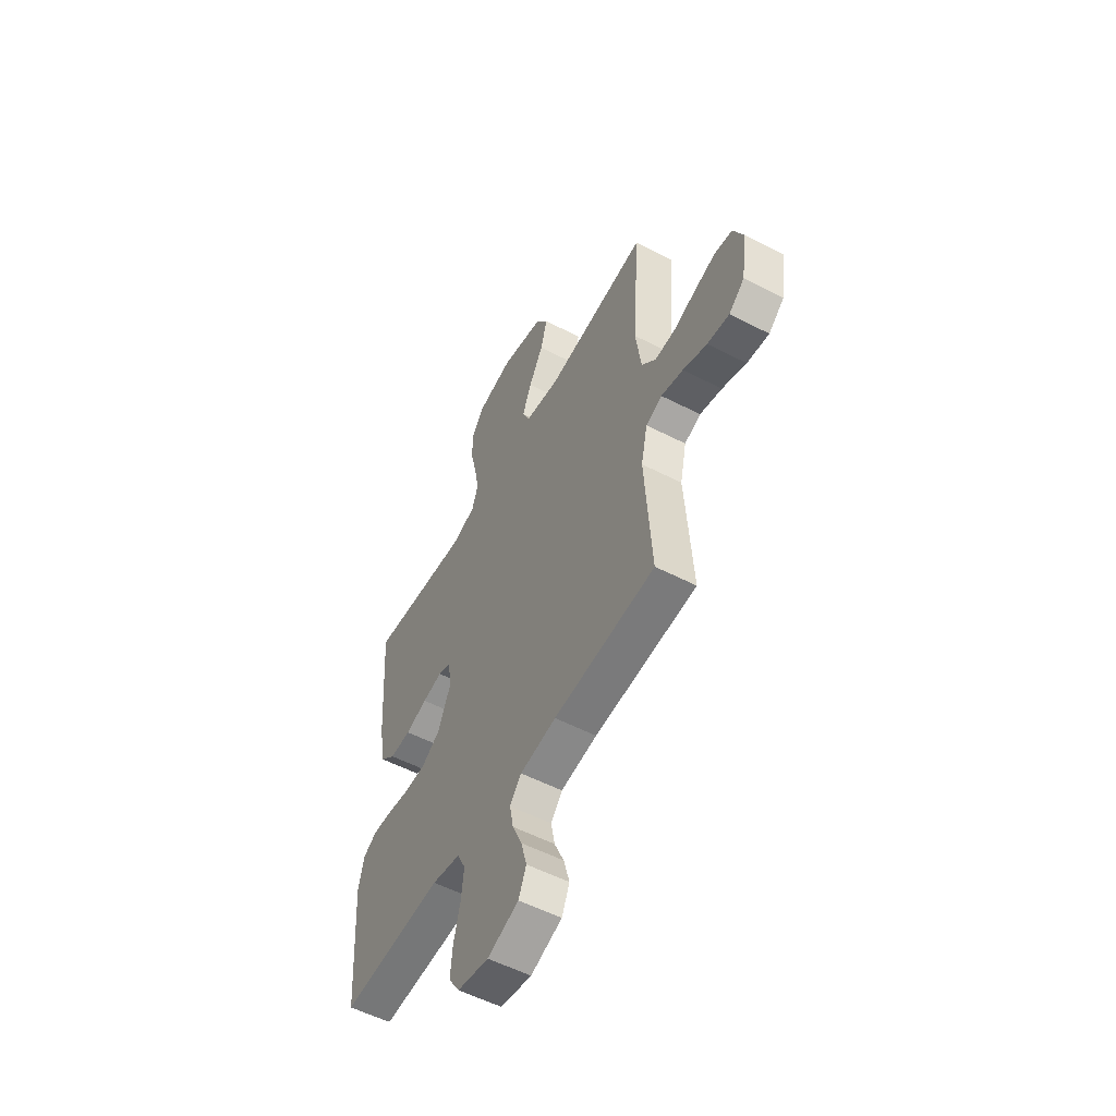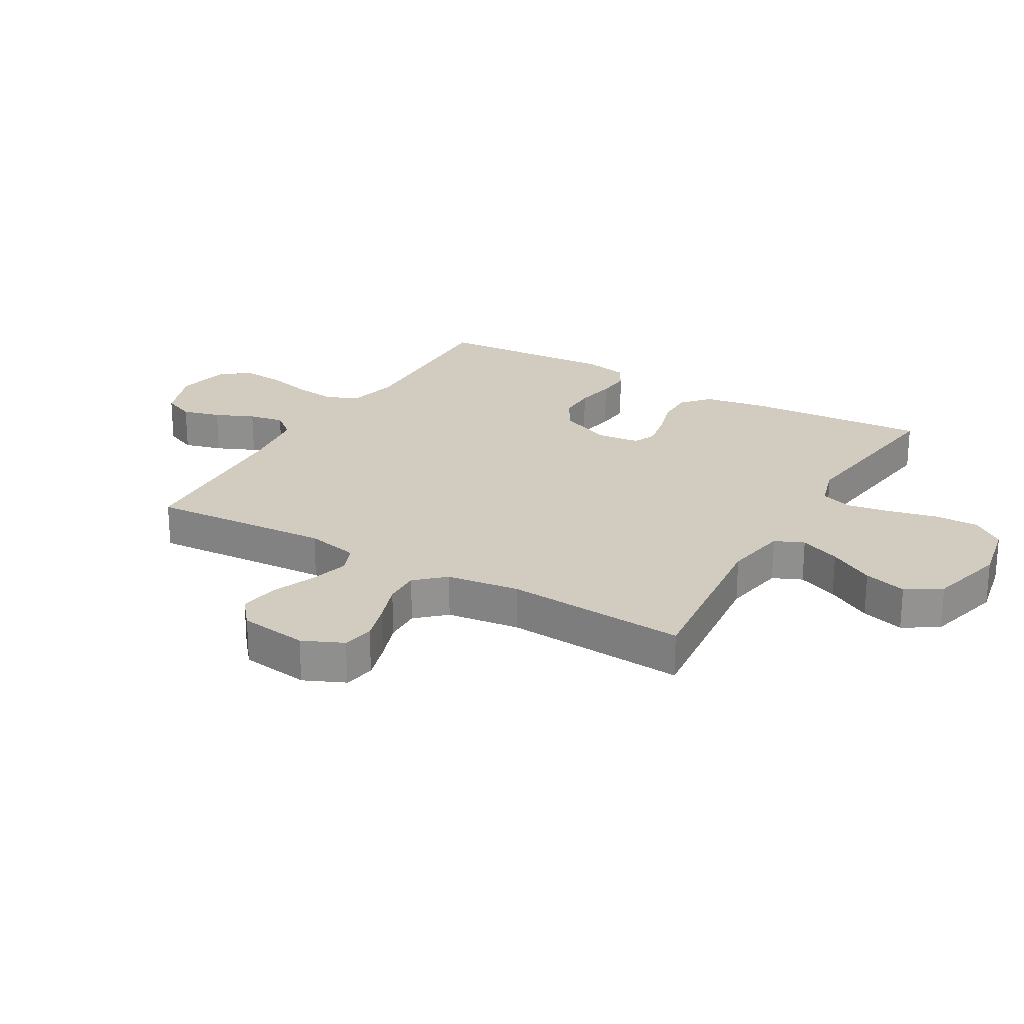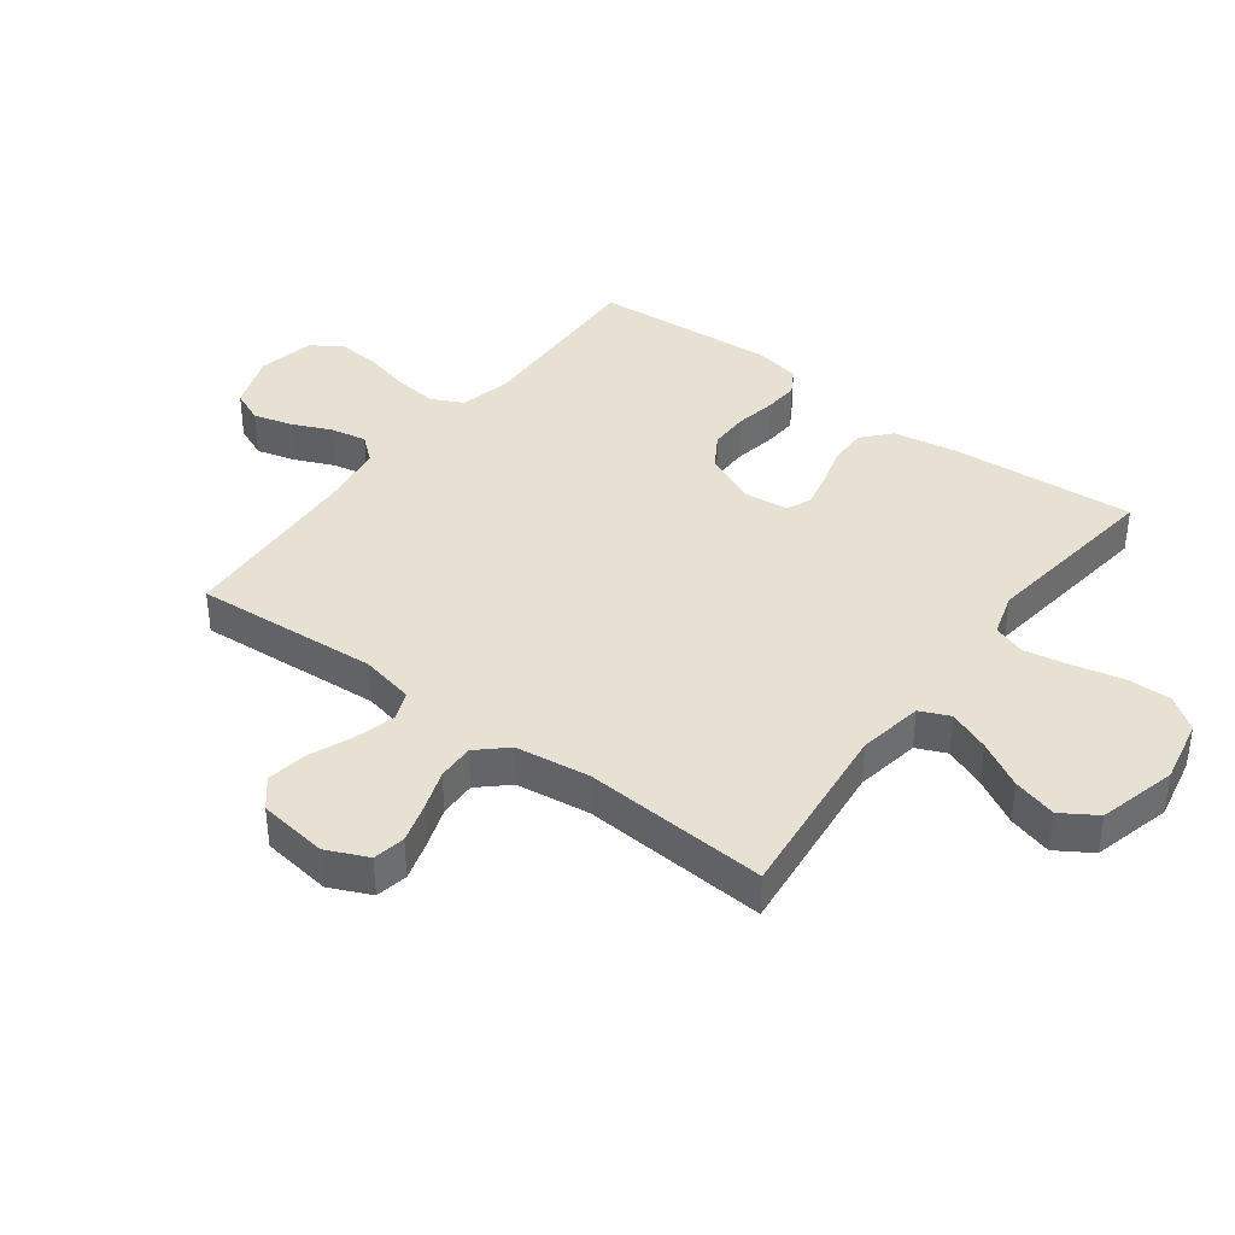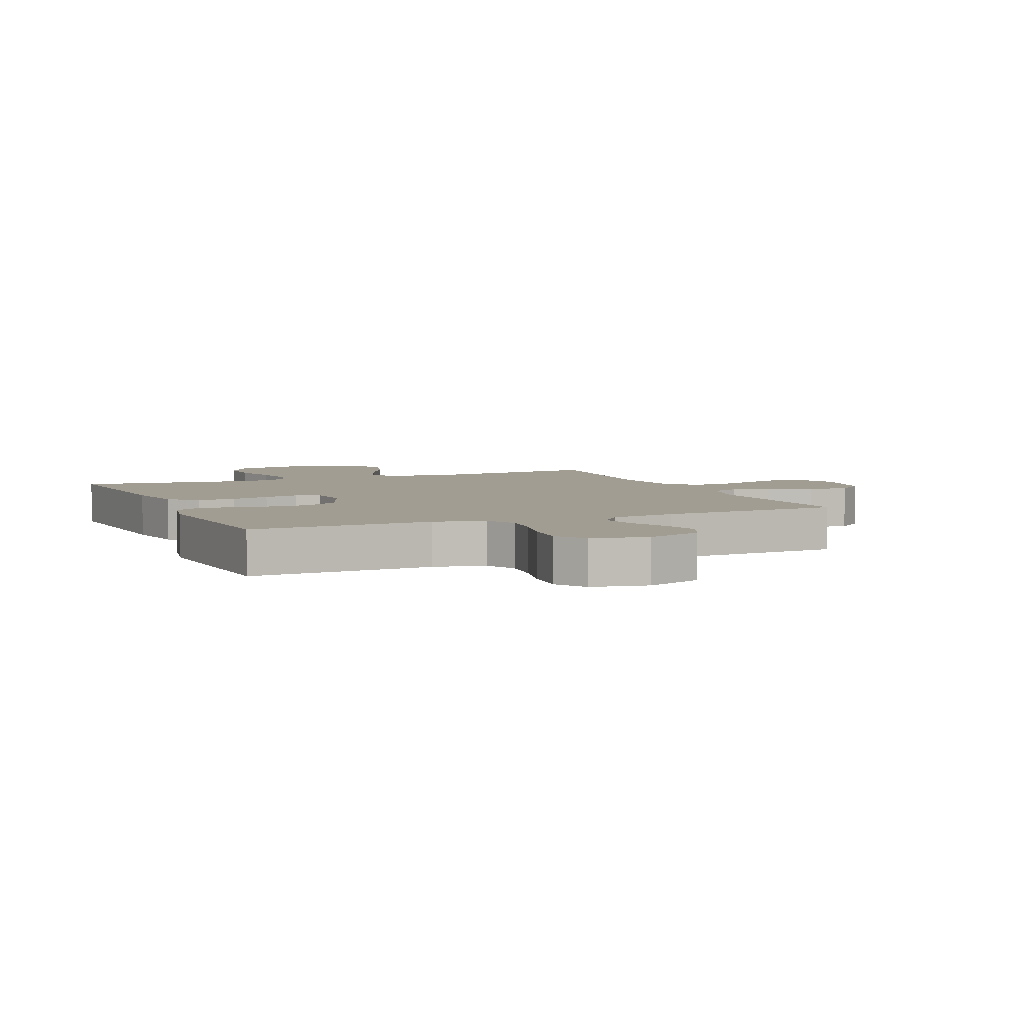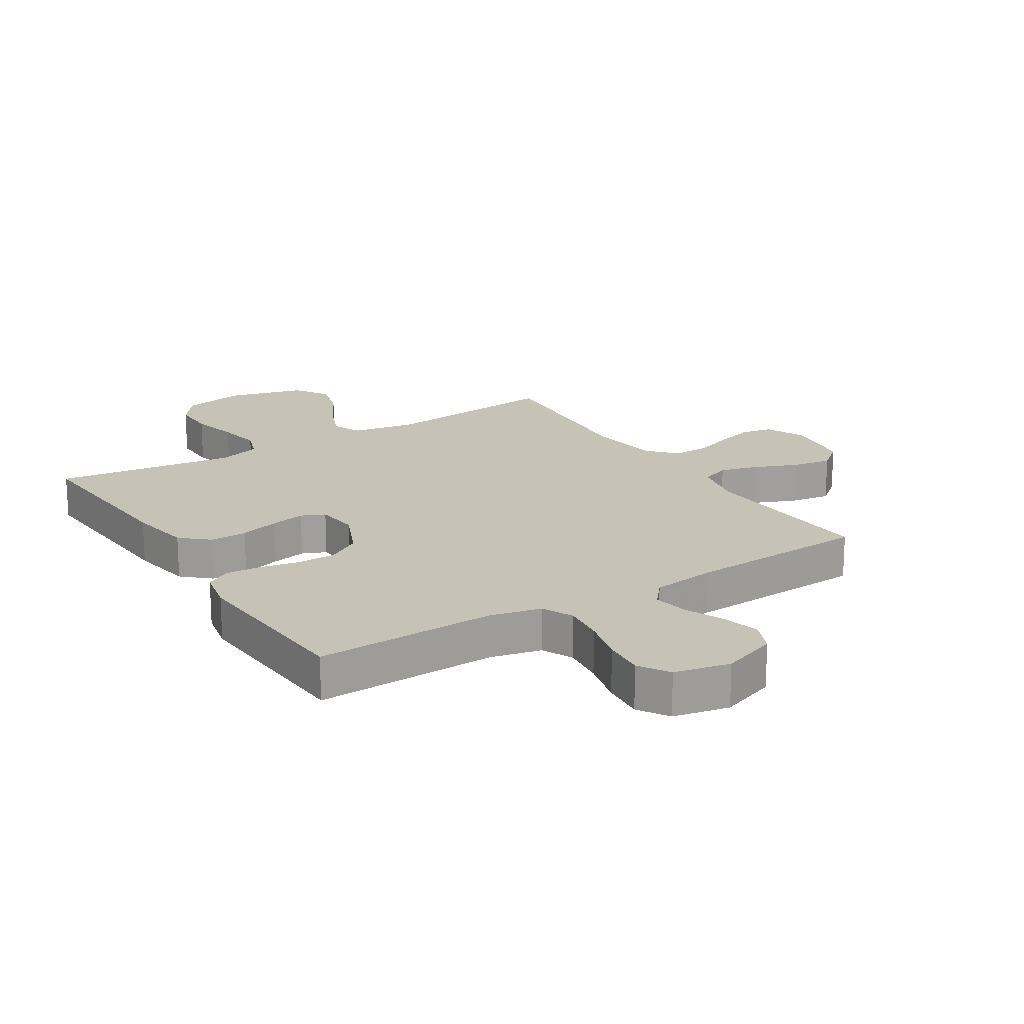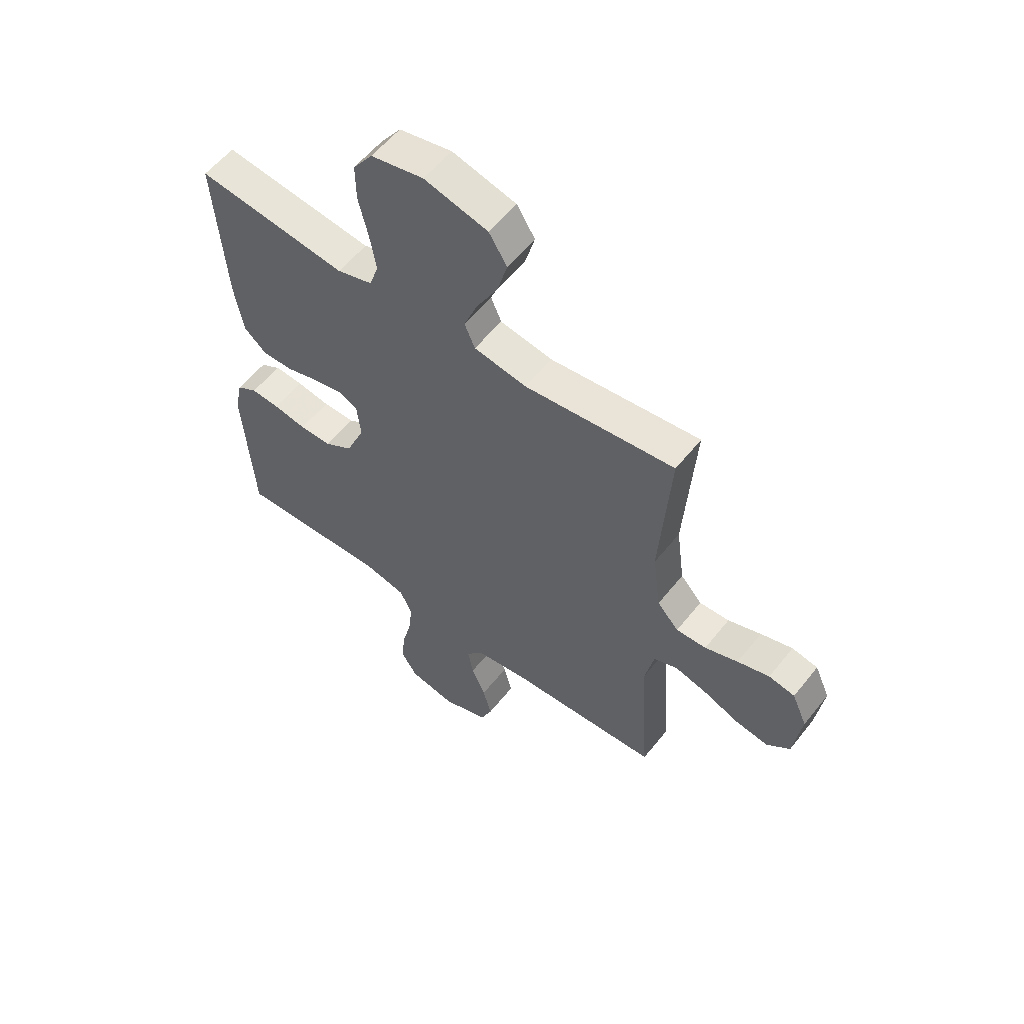
<metadata>
{"format":"obj","ext":"obj","renderer":"f3d","projection":"perspective","resolution":1024,"background":"white","views":[{"elev":-55.3,"azim":-118.5,"up":"+Z"},{"elev":23.8,"azim":-59.8,"up":"+Y"},{"elev":38.9,"azim":-53.2,"up":"+Y"},{"elev":4.9,"azim":156.6,"up":"+Y"},{"elev":18.9,"azim":148.0,"up":"+Y"},{"elev":56.9,"azim":-142.0,"up":"+Z"}]}
</metadata>
<code>
v 0.5 0.07 -0.5
v 0.2 0.07 -0.49
v 0.116 0.07 -0.509
v 0.091 0.07 -0.56
v 0.099 0.07 -0.629
v 0.118 0.07 -0.705
v 0.124 0.07 -0.774
v 0.092 0.07 -0.824
v 0 0.07 -0.843
v -0.092 0.07 -0.81
v -0.115 0.07 -0.757
v -0.098 0.07 -0.694
v -0.07 0.07 -0.63
v -0.059 0.07 -0.572
v -0.093 0.07 -0.531
v -0.2 0.07 -0.516
v -0.5 0.07 -0.5
v -0.48 0.07 -0.2
v -0.499 0.07 -0.113
v -0.547 0.07 -0.094
v -0.612 0.07 -0.112
v -0.683 0.07 -0.141
v -0.748 0.07 -0.151
v -0.794 0.07 -0.113
v -0.81 0.07 0
v -0.78 0.07 0.067
v -0.728 0.07 0.077
v -0.664 0.07 0.058
v -0.598 0.07 0.035
v -0.538 0.07 0.033
v -0.495 0.07 0.08
v -0.479 0.07 0.2
v -0.5 0.07 0.5
v -0.2 0.07 0.467
v -0.095 0.07 0.485
v -0.074 0.07 0.533
v -0.101 0.07 0.6
v -0.143 0.07 0.675
v -0.163 0.07 0.746
v -0.127 0.07 0.803
v 0 0.07 0.836
v 0.105 0.07 0.815
v 0.144 0.07 0.762
v 0.143 0.07 0.689
v 0.124 0.07 0.609
v 0.111 0.07 0.536
v 0.129 0.07 0.483
v 0.2 0.07 0.462
v 0.5 0.07 0.5
v 0.479 0.07 0.2
v 0.461 0.07 0.096
v 0.416 0.07 0.056
v 0.354 0.07 0.057
v 0.289 0.07 0.076
v 0.231 0.07 0.088
v 0.192 0.07 0.071
v 0.184 0.07 0
v 0.221 0.07 -0.086
v 0.277 0.07 -0.12
v 0.341 0.07 -0.12
v 0.407 0.07 -0.108
v 0.464 0.07 -0.104
v 0.505 0.07 -0.128
v 0.52 0.07 -0.2
v 0.5 0 -0.5
v 0.2 0 -0.49
v 0.116 0 -0.509
v 0.091 0 -0.56
v 0.099 0 -0.629
v 0.118 0 -0.705
v 0.124 0 -0.774
v 0.092 0 -0.824
v 0 0 -0.843
v -0.092 0 -0.81
v -0.115 0 -0.757
v -0.098 0 -0.694
v -0.07 0 -0.63
v -0.059 0 -0.572
v -0.093 0 -0.531
v -0.2 0 -0.516
v -0.5 0 -0.5
v -0.48 0 -0.2
v -0.499 0 -0.113
v -0.547 0 -0.094
v -0.612 0 -0.112
v -0.683 0 -0.141
v -0.748 0 -0.151
v -0.794 0 -0.113
v -0.81 0 0
v -0.78 0 0.067
v -0.728 0 0.077
v -0.664 0 0.058
v -0.598 0 0.035
v -0.538 0 0.033
v -0.495 0 0.08
v -0.479 0 0.2
v -0.5 0 0.5
v -0.2 0 0.467
v -0.095 0 0.485
v -0.074 0 0.533
v -0.101 0 0.6
v -0.143 0 0.675
v -0.163 0 0.746
v -0.127 0 0.803
v 0 0 0.836
v 0.105 0 0.815
v 0.144 0 0.762
v 0.143 0 0.689
v 0.124 0 0.609
v 0.111 0 0.536
v 0.129 0 0.483
v 0.2 0 0.462
v 0.5 0 0.5
v 0.479 0 0.2
v 0.461 0 0.096
v 0.416 0 0.056
v 0.354 0 0.057
v 0.289 0 0.076
v 0.231 0 0.088
v 0.192 0 0.071
v 0.184 0 0
v 0.221 0 -0.086
v 0.277 0 -0.12
v 0.341 0 -0.12
v 0.407 0 -0.108
v 0.464 0 -0.104
v 0.505 0 -0.128
v 0.52 0 -0.2
f 63 64 1 2
f 60 61 62 63
f 59 60 63 2
f 58 59 2 3
f 57 58 3 4
f 56 57 4
f 51 52 53 54
f 51 54 55
f 48 49 50 51
f 47 48 51 55
f 46 47 55 56
f 42 43 44 45
f 42 45 46
f 41 42 46
f 37 38 39 40
f 36 37 40 41
f 32 33 34
f 31 32 34 35
f 30 31 35
f 26 27 28 29
f 24 25 26 29
f 24 29 30
f 21 22 23 24
f 20 21 24 30
f 19 20 30 35
f 16 17 18
f 15 16 18 19
f 10 11 12 13
f 10 13 14
f 9 10 14
f 8 9 14
f 5 6 7 8
f 4 5 8 14
f 56 4 14 15
f 36 41 46 56
f 35 36 56 15
f 15 19 35
f 66 65 128 127
f 127 126 125 124
f 66 127 124 123
f 67 66 123 122
f 68 67 122 121
f 68 121 120
f 118 117 116 115
f 119 118 115
f 115 114 113 112
f 119 115 112 111
f 120 119 111 110
f 109 108 107 106
f 110 109 106
f 110 106 105
f 104 103 102 101
f 105 104 101 100
f 98 97 96
f 99 98 96 95
f 99 95 94
f 93 92 91 90
f 93 90 89 88
f 94 93 88
f 88 87 86 85
f 94 88 85 84
f 99 94 84 83
f 82 81 80
f 83 82 80 79
f 77 76 75 74
f 78 77 74
f 78 74 73
f 78 73 72
f 72 71 70 69
f 78 72 69 68
f 79 78 68 120
f 120 110 105 100
f 79 120 100 99
f 99 83 79
f 1 65 66 2
f 2 66 67 3
f 3 67 68 4
f 4 68 69 5
f 5 69 70 6
f 6 70 71 7
f 7 71 72 8
f 8 72 73 9
f 9 73 74 10
f 10 74 75 11
f 11 75 76 12
f 12 76 77 13
f 13 77 78 14
f 14 78 79 15
f 15 79 80 16
f 16 80 81 17
f 17 81 82 18
f 18 82 83 19
f 19 83 84 20
f 20 84 85 21
f 21 85 86 22
f 22 86 87 23
f 23 87 88 24
f 24 88 89 25
f 25 89 90 26
f 26 90 91 27
f 27 91 92 28
f 28 92 93 29
f 29 93 94 30
f 30 94 95 31
f 31 95 96 32
f 32 96 97 33
f 33 97 98 34
f 34 98 99 35
f 35 99 100 36
f 36 100 101 37
f 37 101 102 38
f 38 102 103 39
f 39 103 104 40
f 40 104 105 41
f 41 105 106 42
f 42 106 107 43
f 43 107 108 44
f 44 108 109 45
f 45 109 110 46
f 46 110 111 47
f 47 111 112 48
f 48 112 113 49
f 49 113 114 50
f 50 114 115 51
f 51 115 116 52
f 52 116 117 53
f 53 117 118 54
f 54 118 119 55
f 55 119 120 56
f 56 120 121 57
f 57 121 122 58
f 58 122 123 59
f 59 123 124 60
f 60 124 125 61
f 61 125 126 62
f 62 126 127 63
f 63 127 128 64
f 64 128 65 1

</code>
